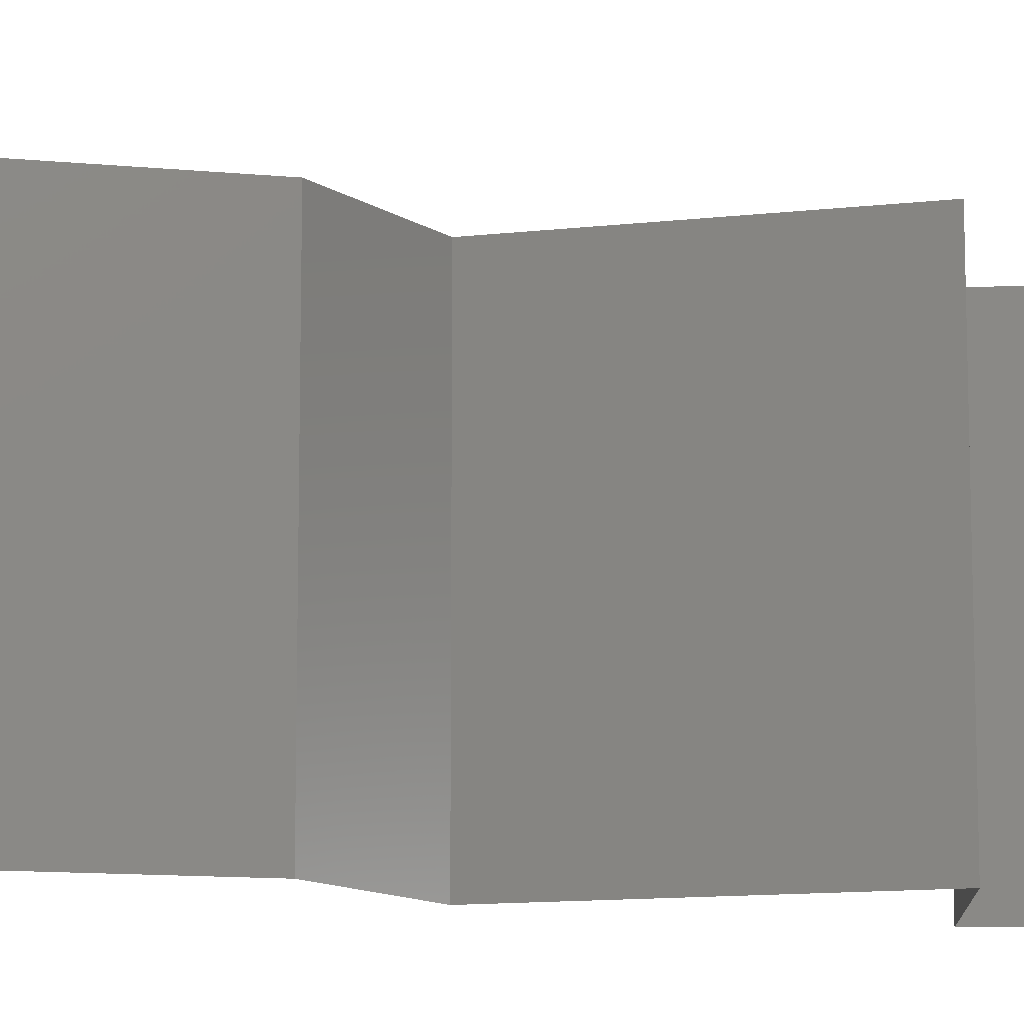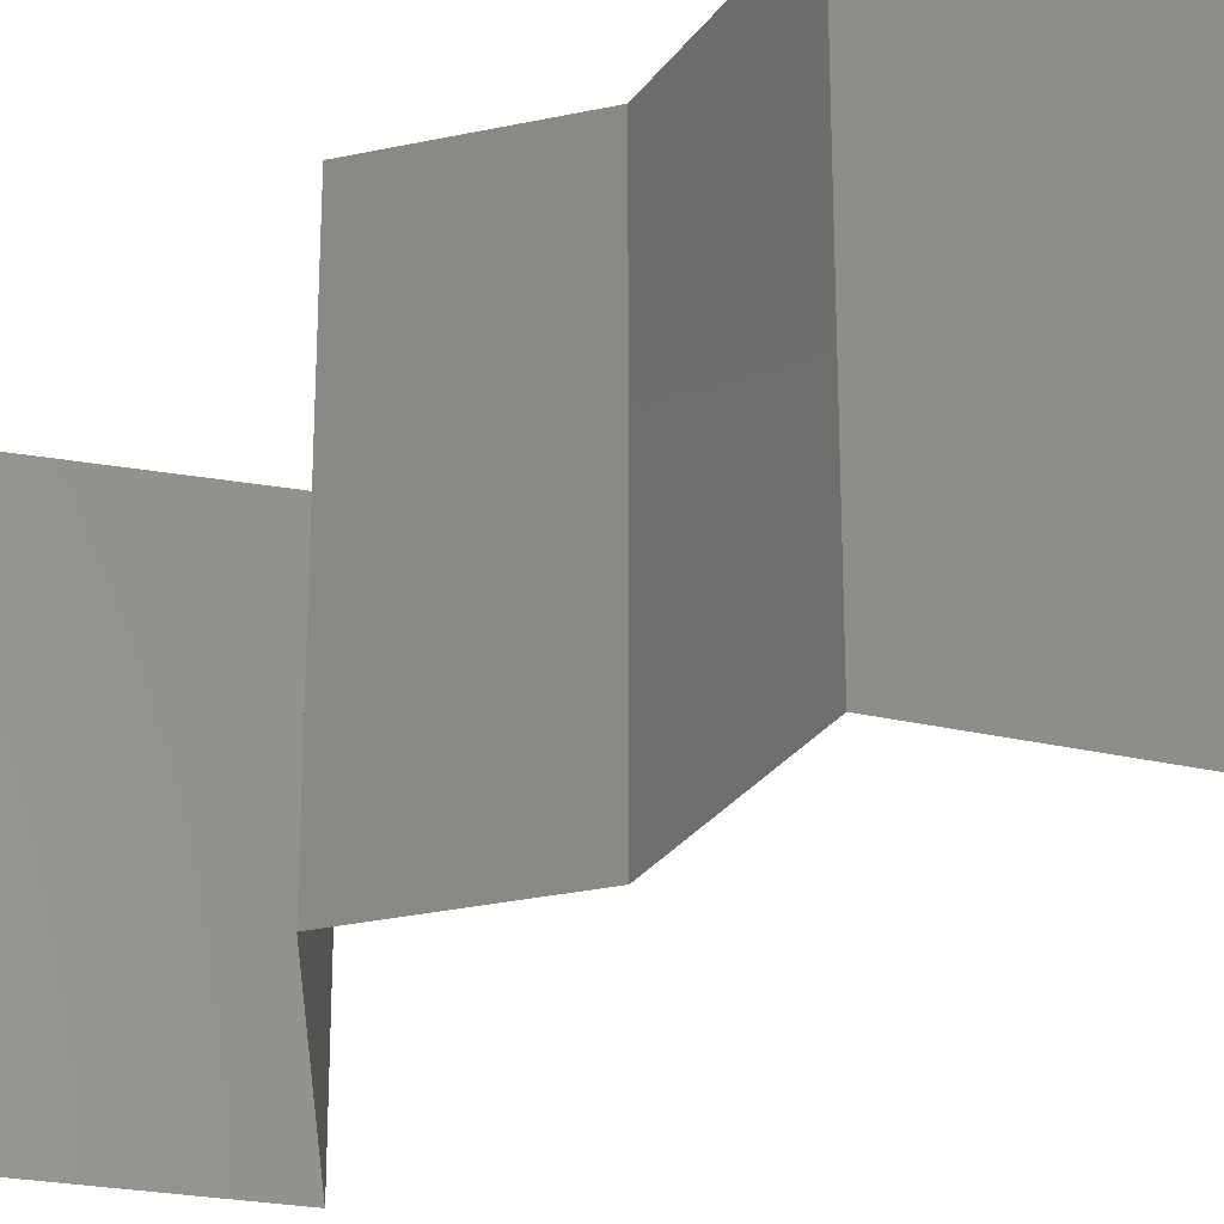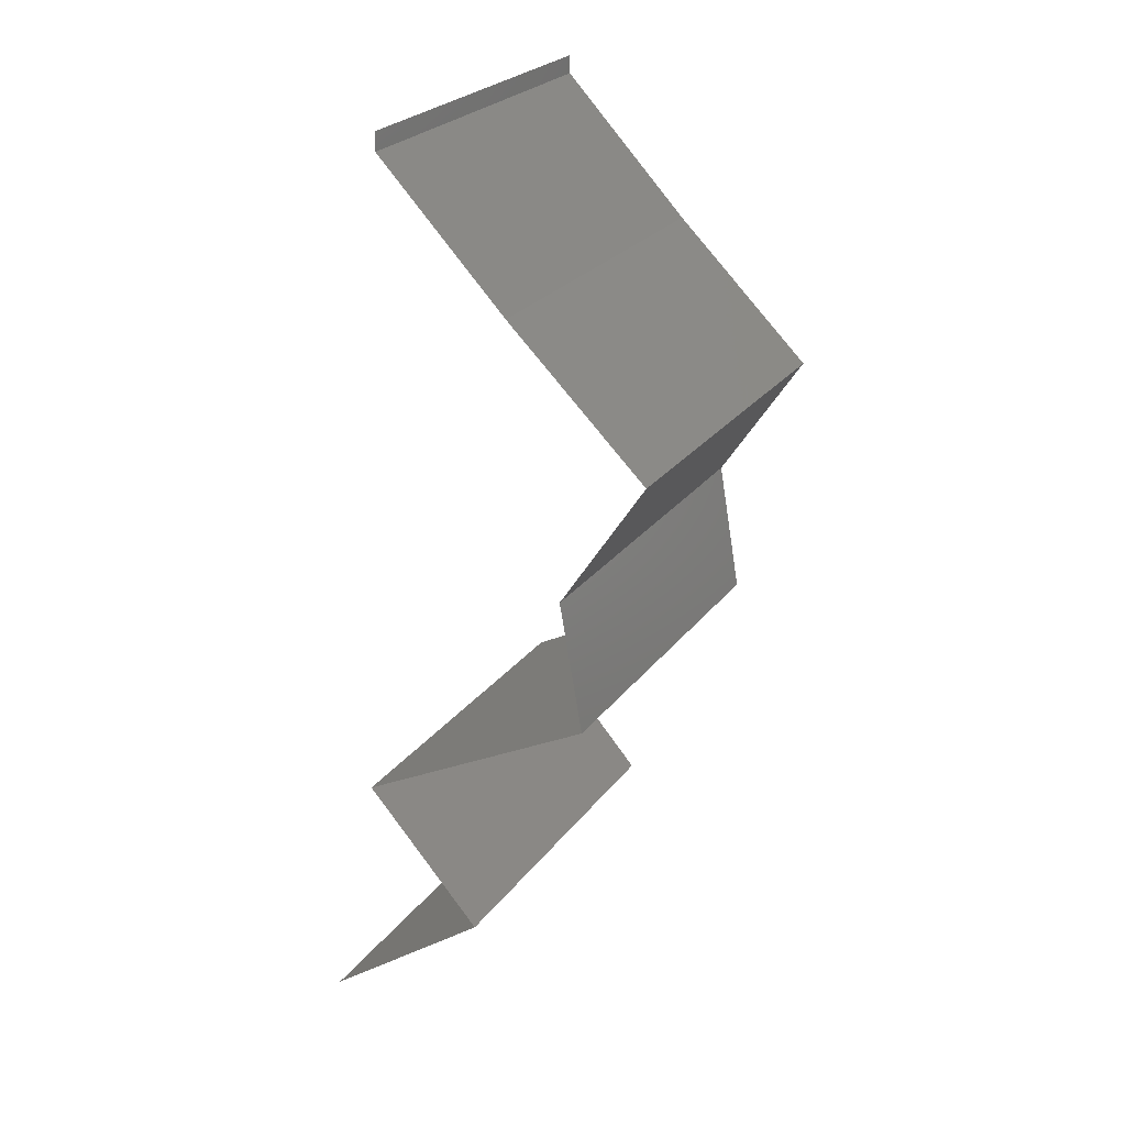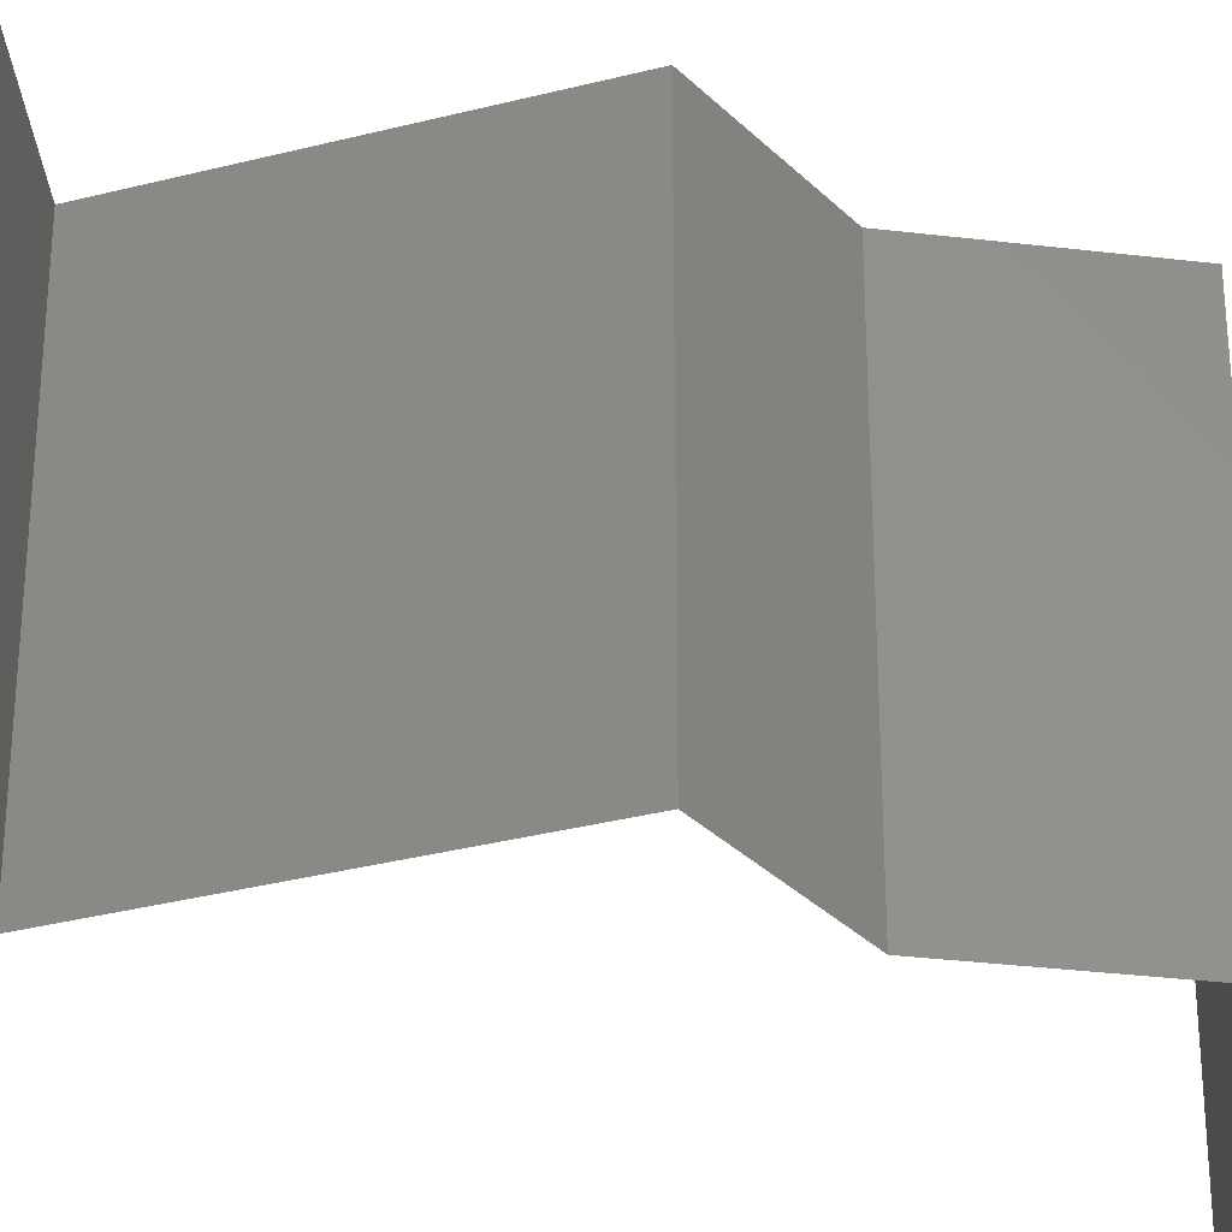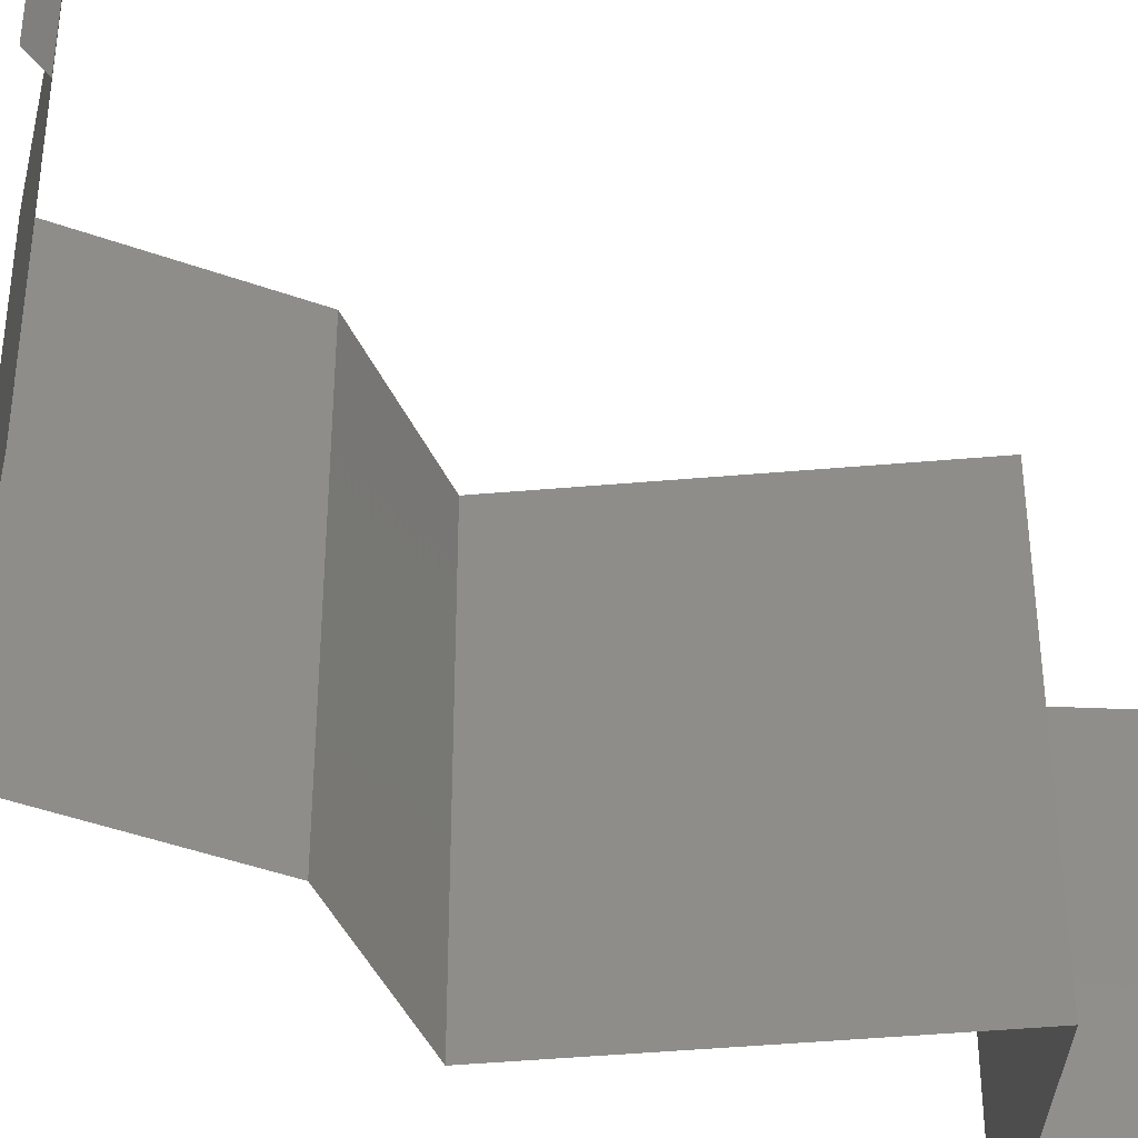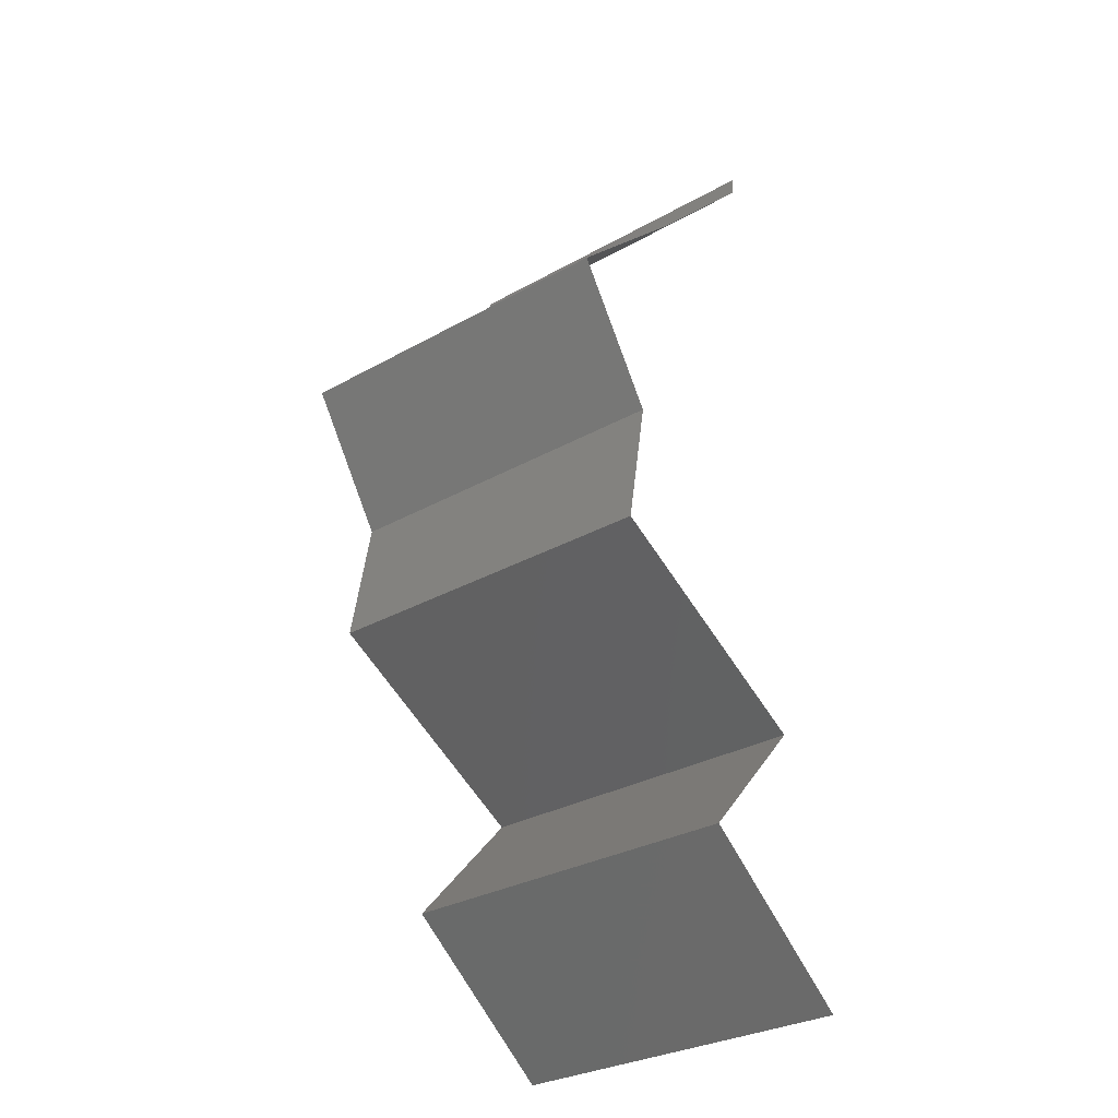
<metadata>
{"format":"stl","ext":"stl","renderer":"f3d","projection":"perspective","resolution":1024,"background":"white","views":[{"elev":-12.0,"azim":-136.0,"up":"+Z"},{"elev":-29.3,"azim":118.0,"up":"+Z"},{"elev":25.8,"azim":28.4,"up":"+Y"},{"elev":-34.2,"azim":47.8,"up":"+Z"},{"elev":-45.0,"azim":-145.6,"up":"+Z"},{"elev":-30.8,"azim":128.9,"up":"+Y"}]}
</metadata>
<code>
# stl→obj: 44 verts, 62 faces
v 0.04 0.05899 0
v 0.04 0.06 0
v 0.04 0.06 0.01
v 0.04 0.05899 0.01
v 0.04 0.06 0.02
v 0.04 0.05899 0.02
v 0.0436 0.05531 0.005
v 0.04721 0.05162 0
v 0.04721 0.05162 0.02
v 0.0436 0.05531 0.015
v 0.04721 0.05162 0.01
v 0.05109 0.04793 0.005521
v 0.05498 0.04425 0
v 0.05498 0.04425 0.02
v 0.05109 0.04793 0.01451
v 0.05498 0.04425 0.01
v 0.05018 0.03687 0
v 0.05258 0.04056 0.005
v 0.05018 0.03687 0.01
v 0.05258 0.04056 0.015
v 0.05018 0.03687 0.02
v 0.05084 0.03318 0.015
v 0.0515 0.0295 0
v 0.05084 0.03318 0.005
v 0.0515 0.0295 0.01
v 0.0515 0.0295 0.02
v 0.04467 0.02577 0.007701
v 0.04474 0.02581 0
v 0.03798 0.02212 0
v 0.03798 0.02212 0.01
v 0.04676 0.02692 0.01461
v 0.04212 0.02438 0.01462
v 0.03798 0.02212 0.02
v 0.04474 0.02581 0.02
v 0.04131 0.01844 0.015
v 0.04465 0.01475 0
v 0.04131 0.01844 0.005
v 0.04465 0.01475 0.01
v 0.04465 0.01475 0.02
v 0.03496 0.007374 0.01
v 0.0398 0.01106 0.02
v 0.0398 0.01106 0
v 0.03496 0.007374 0
v 0.03496 0.007374 0.02
f 1 2 3
f 4 5 6
f 3 5 4
f 1 3 4
f 1 7 8
f 9 10 6
f 6 10 4
f 8 7 11
f 7 10 11
f 4 10 7
f 4 7 1
f 11 10 9
f 8 12 13
f 14 15 9
f 12 15 16
f 9 15 11
f 13 12 16
f 11 15 12
f 11 12 8
f 16 15 14
f 17 18 19
f 14 20 16
f 19 20 21
f 16 18 13
f 19 18 16
f 16 20 19
f 13 18 17
f 21 20 14
f 21 22 19
f 23 24 25
f 19 24 17
f 25 22 26
f 25 24 19
f 26 22 21
f 19 22 25
f 17 24 23
f 23 27 28
f 28 27 29
f 29 27 30
f 25 27 23
f 26 31 25
f 30 32 33
f 31 32 27
f 34 31 26
f 33 32 34
f 34 32 31
f 31 27 25
f 27 32 30
f 33 35 30
f 36 37 38
f 30 37 29
f 38 35 39
f 29 37 36
f 39 35 33
f 38 37 30
f 30 35 38
f 40 38 41
f 42 38 40
f 42 36 38
f 38 39 41
f 40 43 42
f 41 44 40

</code>
